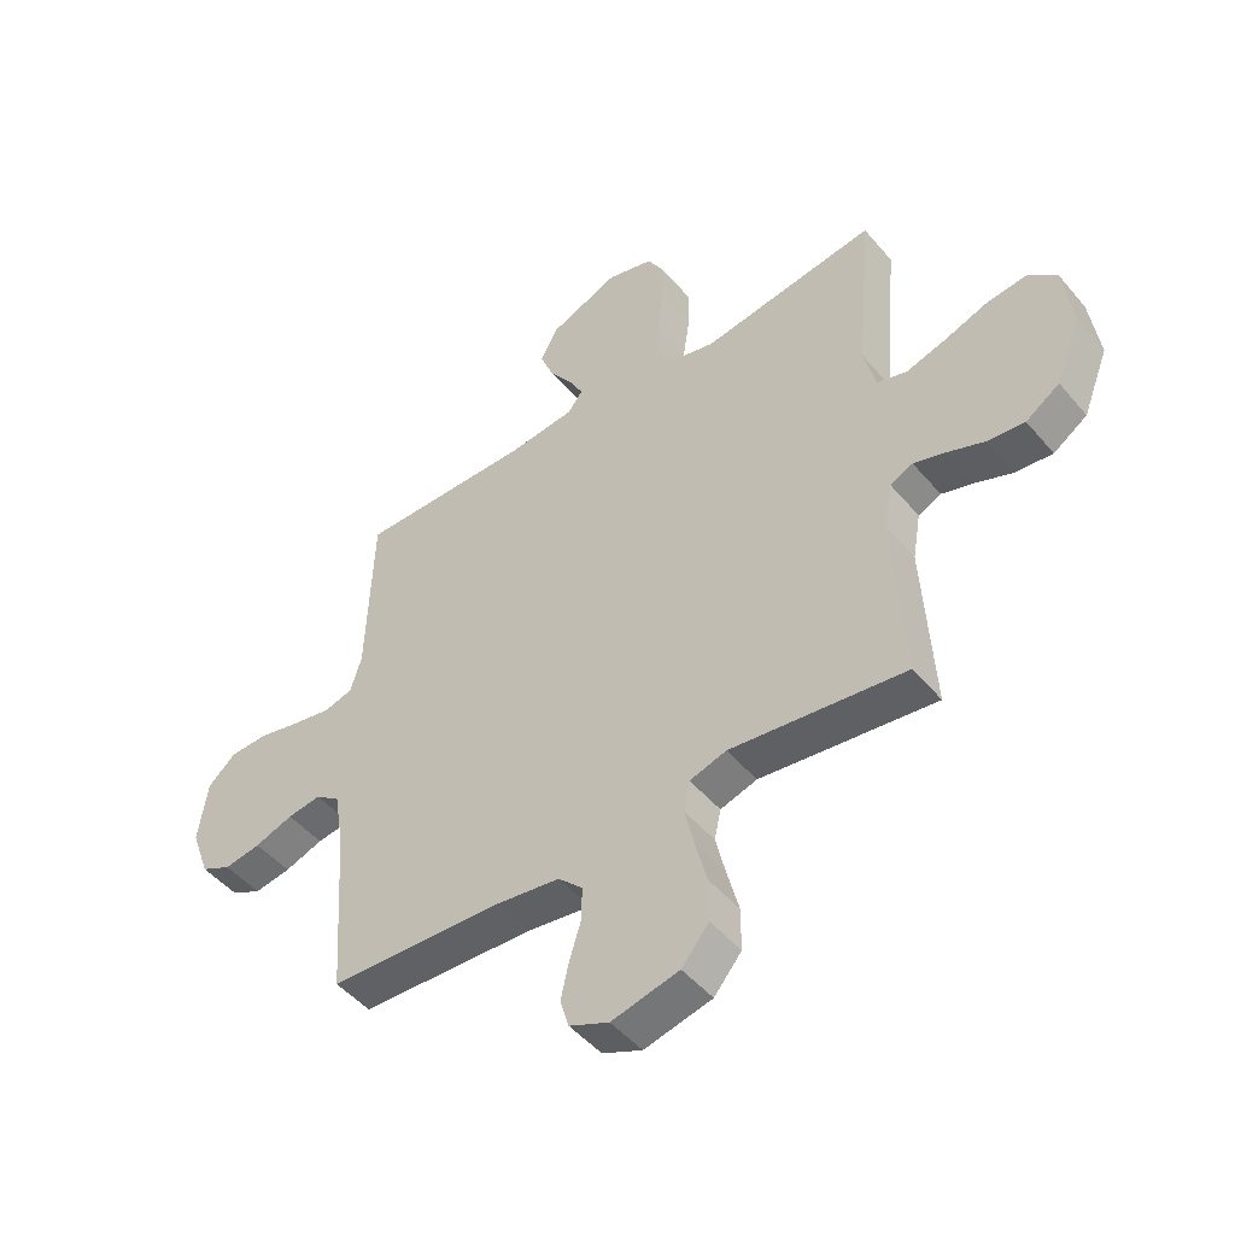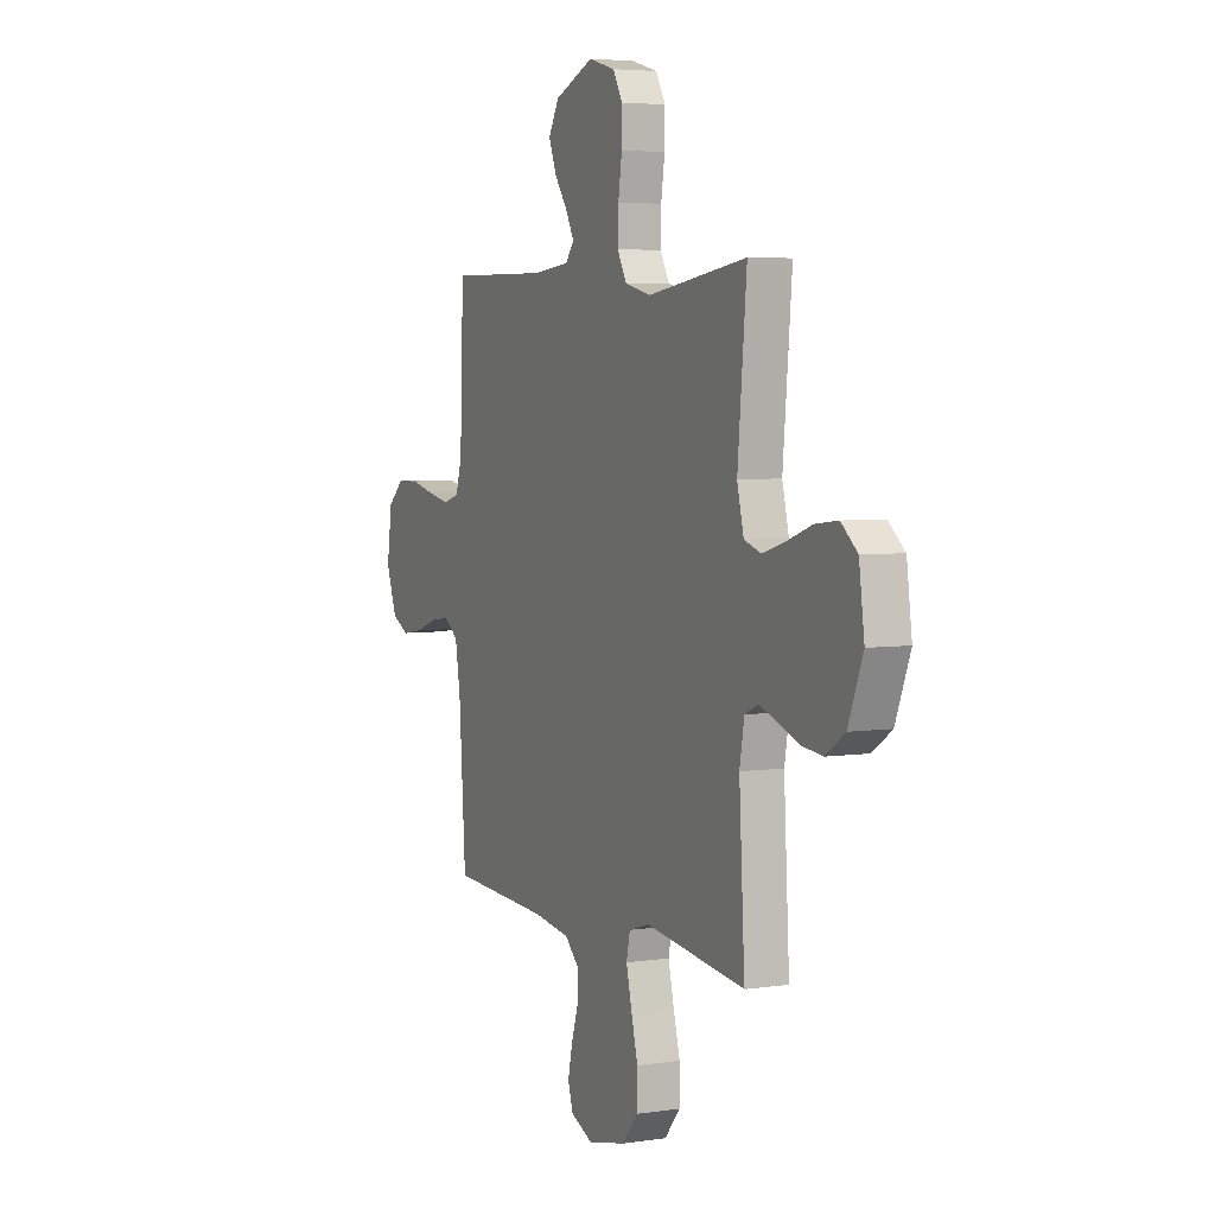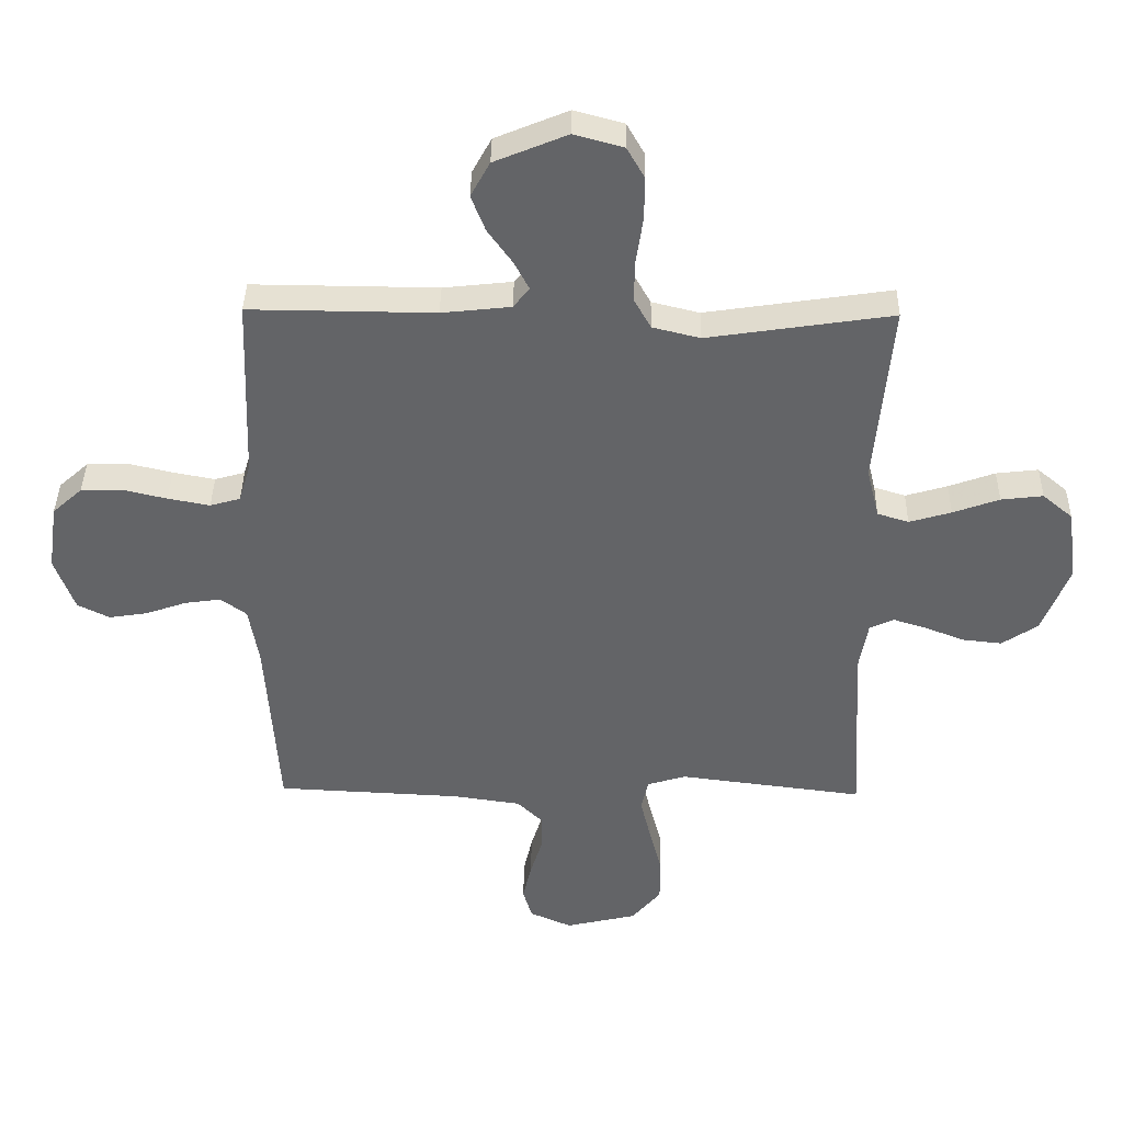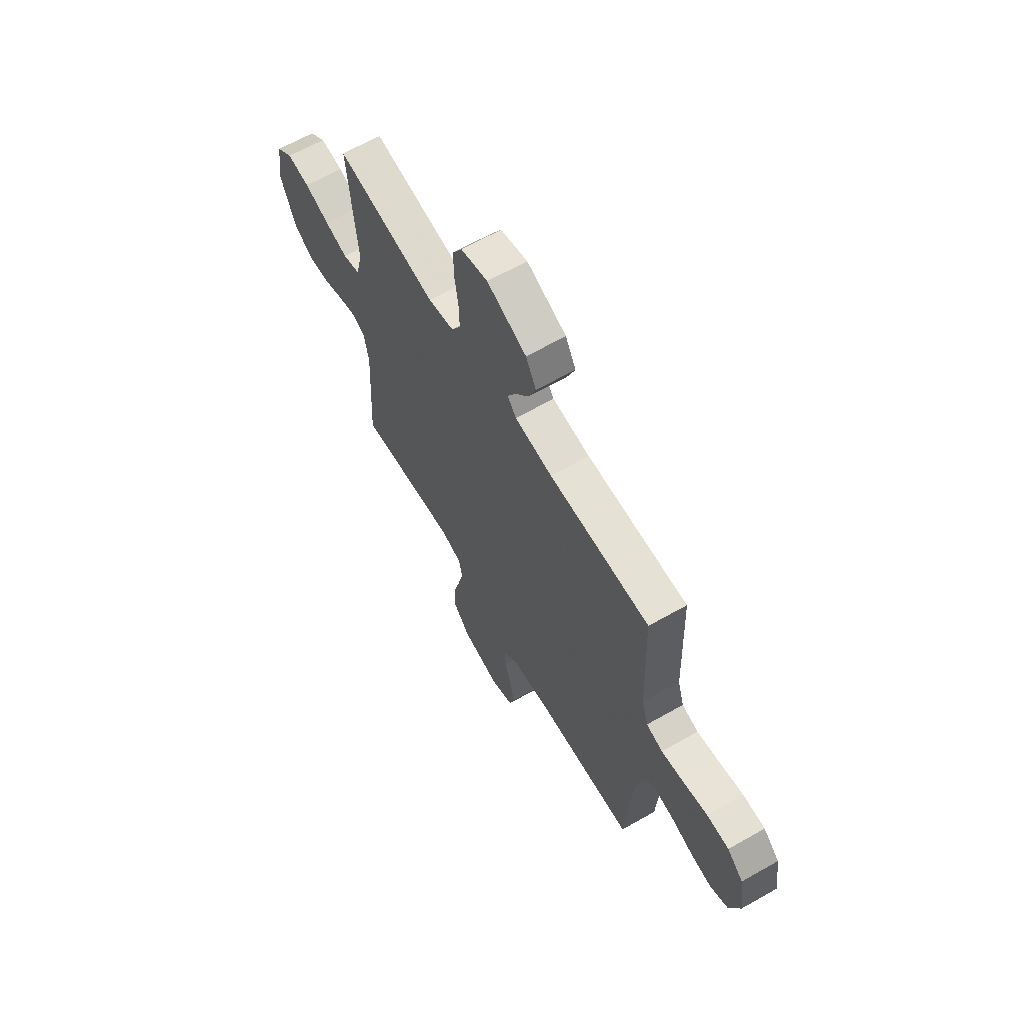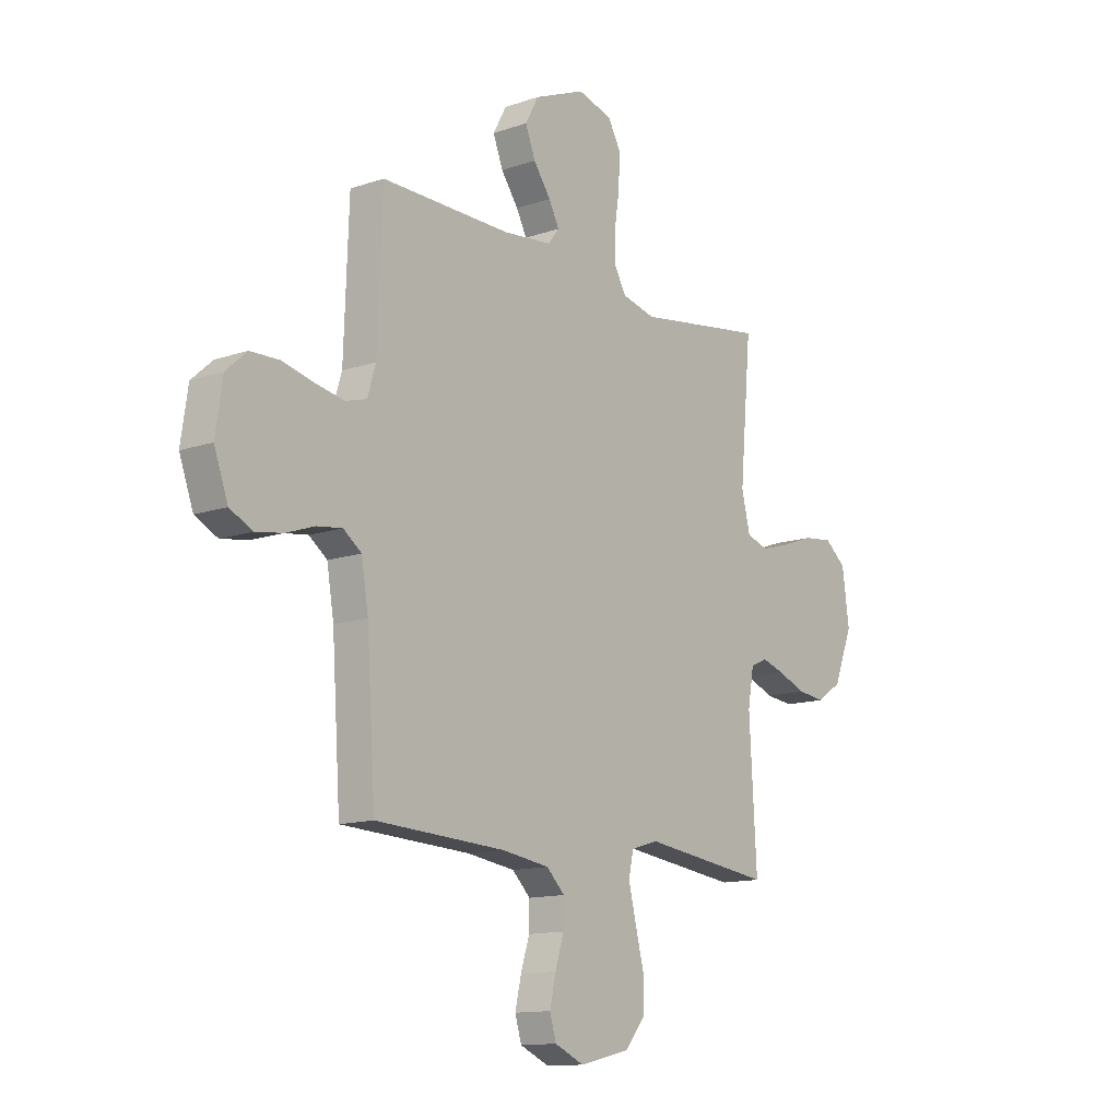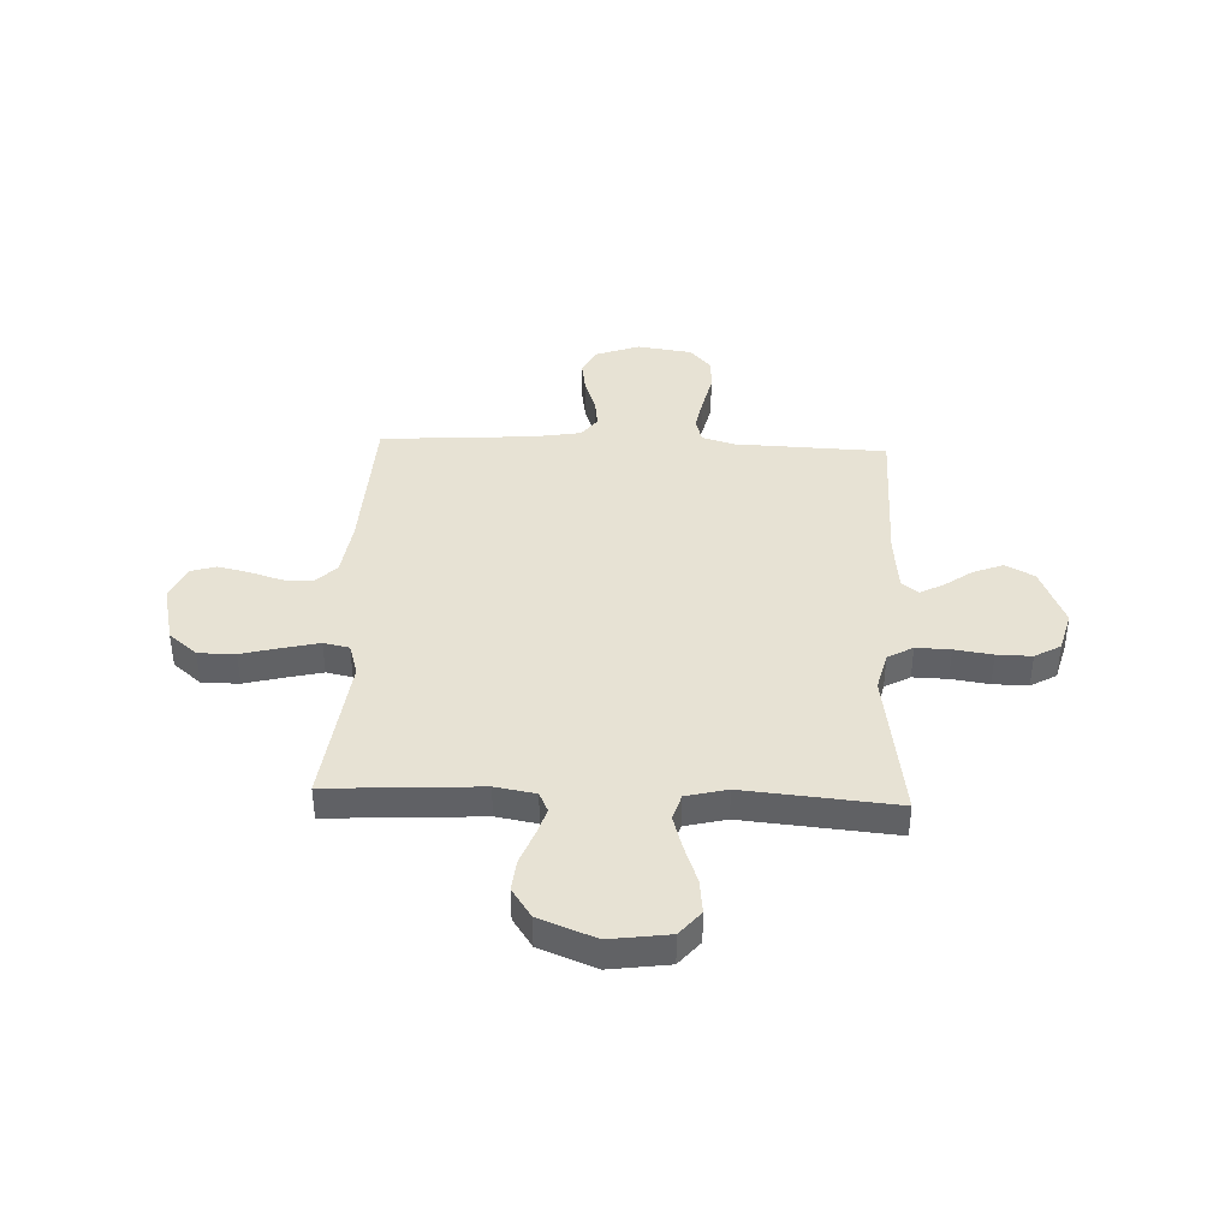
<metadata>
{"format":"obj","ext":"obj","renderer":"f3d","projection":"perspective","resolution":1024,"background":"white","views":[{"elev":-48.2,"azim":-141.9,"up":"+Z"},{"elev":4.8,"azim":-115.3,"up":"+Z"},{"elev":38.7,"azim":-179.1,"up":"+Z"},{"elev":64.6,"azim":60.2,"up":"+Z"},{"elev":-13.0,"azim":128.2,"up":"+Z"},{"elev":39.8,"azim":-87.6,"up":"+Y"}]}
</metadata>
<code>
v -0.5 0.07 -0.5
v -0.483 0.07 -0.2
v -0.497 0.07 -0.12
v -0.536 0.07 -0.102
v -0.59 0.07 -0.119
v -0.654 0.07 -0.144
v -0.718 0.07 -0.151
v -0.776 0.07 -0.112
v -0.82 0.07 0
v -0.804 0.07 0.117
v -0.755 0.07 0.158
v -0.687 0.07 0.15
v -0.612 0.07 0.123
v -0.544 0.07 0.103
v -0.493 0.07 0.119
v -0.473 0.07 0.2
v -0.5 0.07 0.5
v -0.2 0.07 0.455
v -0.123 0.07 0.474
v -0.095 0.07 0.524
v -0.097 0.07 0.592
v -0.108 0.07 0.667
v -0.109 0.07 0.736
v -0.08 0.07 0.787
v 0 0.07 0.809
v 0.118 0.07 0.76
v 0.149 0.07 0.703
v 0.126 0.07 0.644
v 0.086 0.07 0.588
v 0.062 0.07 0.542
v 0.088 0.07 0.509
v 0.2 0.07 0.497
v 0.5 0.07 0.5
v 0.511 0.07 0.2
v 0.53 0.07 0.137
v 0.579 0.07 0.123
v 0.647 0.07 0.136
v 0.719 0.07 0.153
v 0.785 0.07 0.151
v 0.833 0.07 0.108
v 0.849 0.07 0
v 0.817 0.07 -0.088
v 0.765 0.07 -0.114
v 0.702 0.07 -0.104
v 0.636 0.07 -0.081
v 0.578 0.07 -0.073
v 0.536 0.07 -0.104
v 0.52 0.07 -0.2
v 0.5 0.07 -0.5
v 0.2 0.07 -0.515
v 0.09 0.07 -0.531
v 0.048 0.07 -0.572
v 0.049 0.07 -0.63
v 0.069 0.07 -0.694
v 0.083 0.07 -0.756
v 0.068 0.07 -0.806
v 0 0.07 -0.836
v -0.116 0.07 -0.809
v -0.163 0.07 -0.753
v -0.163 0.07 -0.68
v -0.143 0.07 -0.603
v -0.126 0.07 -0.532
v -0.137 0.07 -0.481
v -0.2 0.07 -0.462
v -0.5 0 -0.5
v -0.483 0 -0.2
v -0.497 0 -0.12
v -0.536 0 -0.102
v -0.59 0 -0.119
v -0.654 0 -0.144
v -0.718 0 -0.151
v -0.776 0 -0.112
v -0.82 0 0
v -0.804 0 0.117
v -0.755 0 0.158
v -0.687 0 0.15
v -0.612 0 0.123
v -0.544 0 0.103
v -0.493 0 0.119
v -0.473 0 0.2
v -0.5 0 0.5
v -0.2 0 0.455
v -0.123 0 0.474
v -0.095 0 0.524
v -0.097 0 0.592
v -0.108 0 0.667
v -0.109 0 0.736
v -0.08 0 0.787
v 0 0 0.809
v 0.118 0 0.76
v 0.149 0 0.703
v 0.126 0 0.644
v 0.086 0 0.588
v 0.062 0 0.542
v 0.088 0 0.509
v 0.2 0 0.497
v 0.5 0 0.5
v 0.511 0 0.2
v 0.53 0 0.137
v 0.579 0 0.123
v 0.647 0 0.136
v 0.719 0 0.153
v 0.785 0 0.151
v 0.833 0 0.108
v 0.849 0 0
v 0.817 0 -0.088
v 0.765 0 -0.114
v 0.702 0 -0.104
v 0.636 0 -0.081
v 0.578 0 -0.073
v 0.536 0 -0.104
v 0.52 0 -0.2
v 0.5 0 -0.5
v 0.2 0 -0.515
v 0.09 0 -0.531
v 0.048 0 -0.572
v 0.049 0 -0.63
v 0.069 0 -0.694
v 0.083 0 -0.756
v 0.068 0 -0.806
v 0 0 -0.836
v -0.116 0 -0.809
v -0.163 0 -0.753
v -0.163 0 -0.68
v -0.143 0 -0.603
v -0.126 0 -0.532
v -0.137 0 -0.481
v -0.2 0 -0.462
f 59 60 61
f 58 59 61
f 57 58 61
f 56 57 61
f 55 56 61
f 54 55 61
f 53 54 61
f 52 53 61 62
f 51 52 62 63
f 48 49 50
f 51 63 64
f 50 51 64
f 48 50 64
f 47 48 64
f 43 44 45
f 42 43 45
f 41 42 45
f 40 41 45
f 39 40 45
f 38 39 45
f 37 38 45
f 36 37 45 46
f 64 1 2
f 47 64 2
f 46 47 2
f 36 46 2
f 35 36 2
f 27 28 29
f 26 27 29
f 25 26 29
f 24 25 29
f 23 24 29
f 22 23 29
f 21 22 29
f 20 21 29 30
f 19 20 30 31
f 16 17 18
f 19 31 32
f 18 19 32
f 16 18 32
f 15 16 32
f 11 12 13
f 10 11 13
f 9 10 13
f 8 9 13
f 7 8 13
f 6 7 13
f 5 6 13
f 4 5 13 14
f 3 4 14 15
f 3 15 32
f 2 3 32
f 35 2 32
f 34 35 32
f 32 33 34
f 125 124 123
f 125 123 122
f 125 122 121
f 125 121 120
f 125 120 119
f 125 119 118
f 125 118 117
f 126 125 117 116
f 127 126 116 115
f 114 113 112
f 128 127 115
f 128 115 114
f 128 114 112
f 128 112 111
f 109 108 107
f 109 107 106
f 109 106 105
f 109 105 104
f 109 104 103
f 109 103 102
f 109 102 101
f 110 109 101 100
f 66 65 128
f 66 128 111
f 66 111 110
f 66 110 100
f 66 100 99
f 93 92 91
f 93 91 90
f 93 90 89
f 93 89 88
f 93 88 87
f 93 87 86
f 93 86 85
f 94 93 85 84
f 95 94 84 83
f 82 81 80
f 96 95 83
f 96 83 82
f 96 82 80
f 96 80 79
f 77 76 75
f 77 75 74
f 77 74 73
f 77 73 72
f 77 72 71
f 77 71 70
f 77 70 69
f 78 77 69 68
f 79 78 68 67
f 96 79 67
f 96 67 66
f 96 66 99
f 96 99 98
f 98 97 96
f 1 65 66 2
f 2 66 67 3
f 3 67 68 4
f 4 68 69 5
f 5 69 70 6
f 6 70 71 7
f 7 71 72 8
f 8 72 73 9
f 9 73 74 10
f 10 74 75 11
f 11 75 76 12
f 12 76 77 13
f 13 77 78 14
f 14 78 79 15
f 15 79 80 16
f 16 80 81 17
f 17 81 82 18
f 18 82 83 19
f 19 83 84 20
f 20 84 85 21
f 21 85 86 22
f 22 86 87 23
f 23 87 88 24
f 24 88 89 25
f 25 89 90 26
f 26 90 91 27
f 27 91 92 28
f 28 92 93 29
f 29 93 94 30
f 30 94 95 31
f 31 95 96 32
f 32 96 97 33
f 33 97 98 34
f 34 98 99 35
f 35 99 100 36
f 36 100 101 37
f 37 101 102 38
f 38 102 103 39
f 39 103 104 40
f 40 104 105 41
f 41 105 106 42
f 42 106 107 43
f 43 107 108 44
f 44 108 109 45
f 45 109 110 46
f 46 110 111 47
f 47 111 112 48
f 48 112 113 49
f 49 113 114 50
f 50 114 115 51
f 51 115 116 52
f 52 116 117 53
f 53 117 118 54
f 54 118 119 55
f 55 119 120 56
f 56 120 121 57
f 57 121 122 58
f 58 122 123 59
f 59 123 124 60
f 60 124 125 61
f 61 125 126 62
f 62 126 127 63
f 63 127 128 64
f 64 128 65 1

</code>
